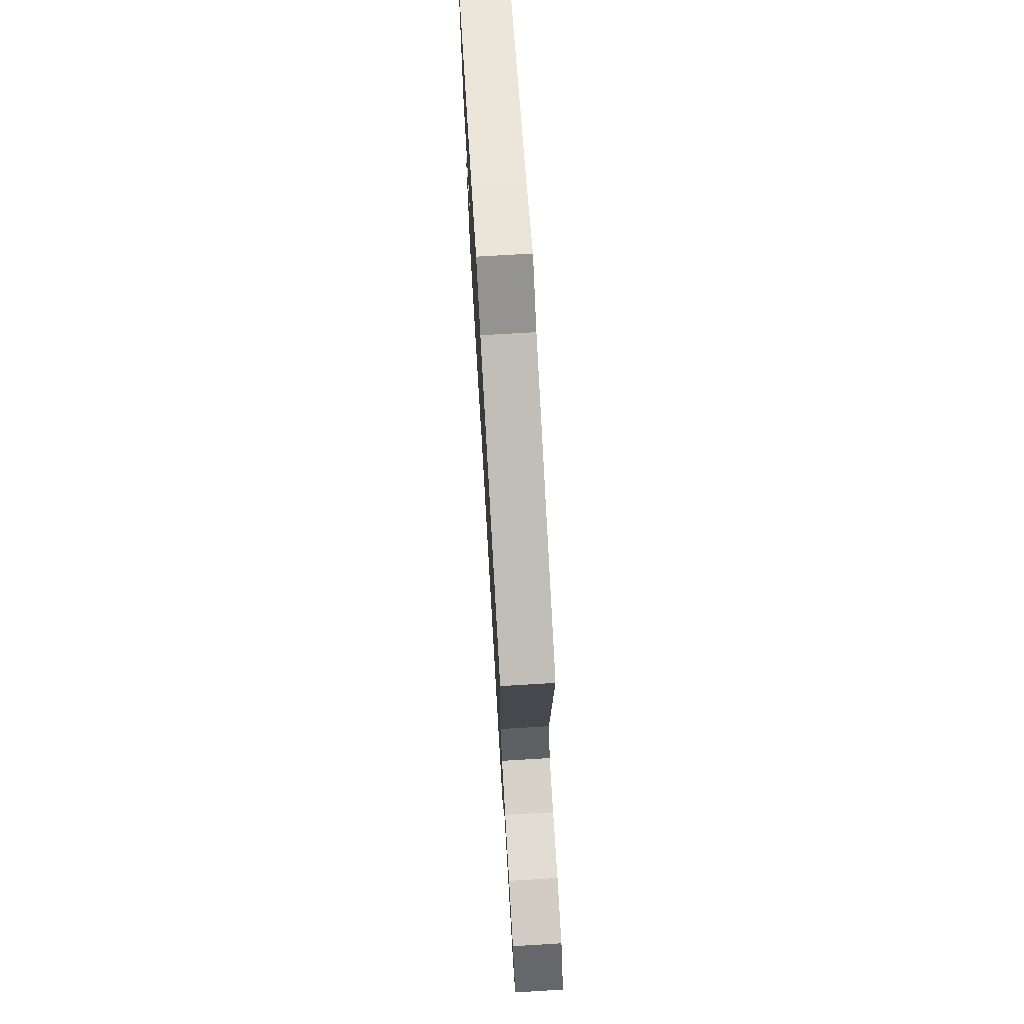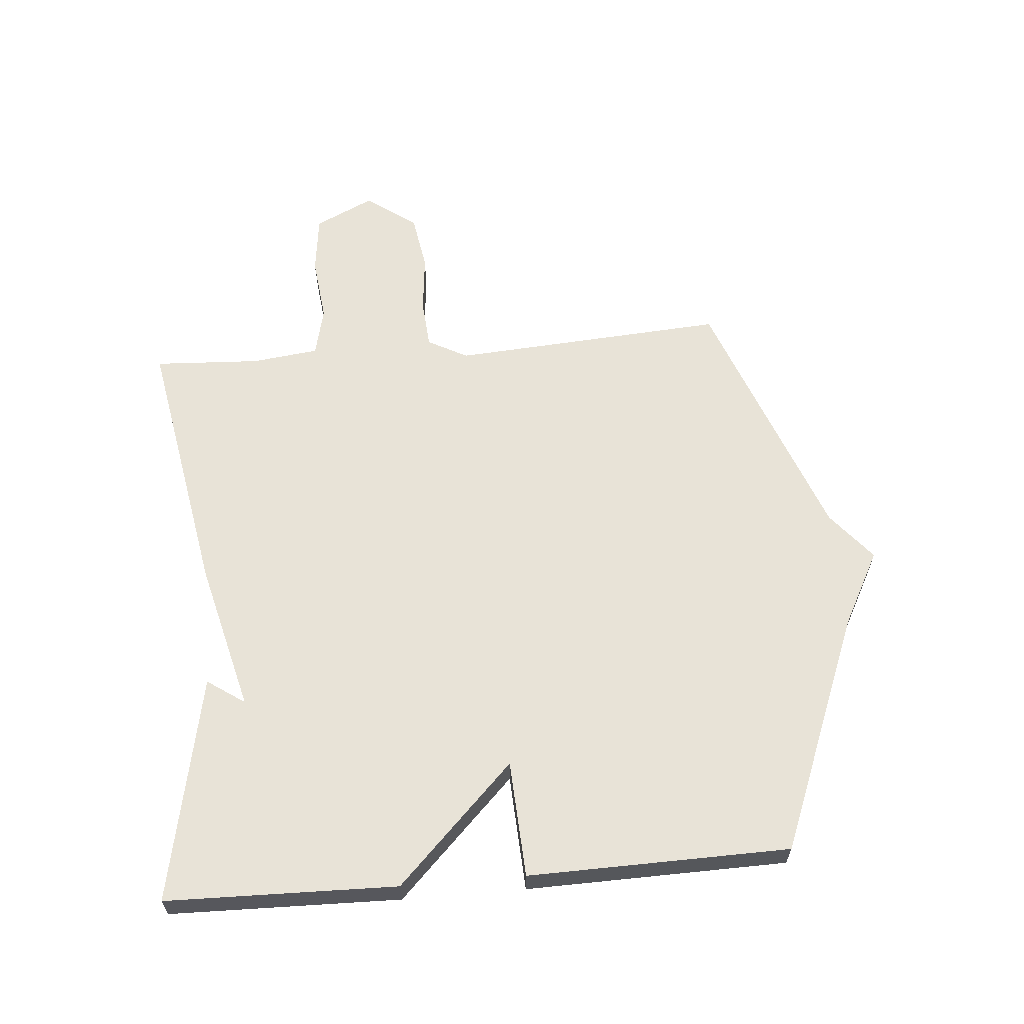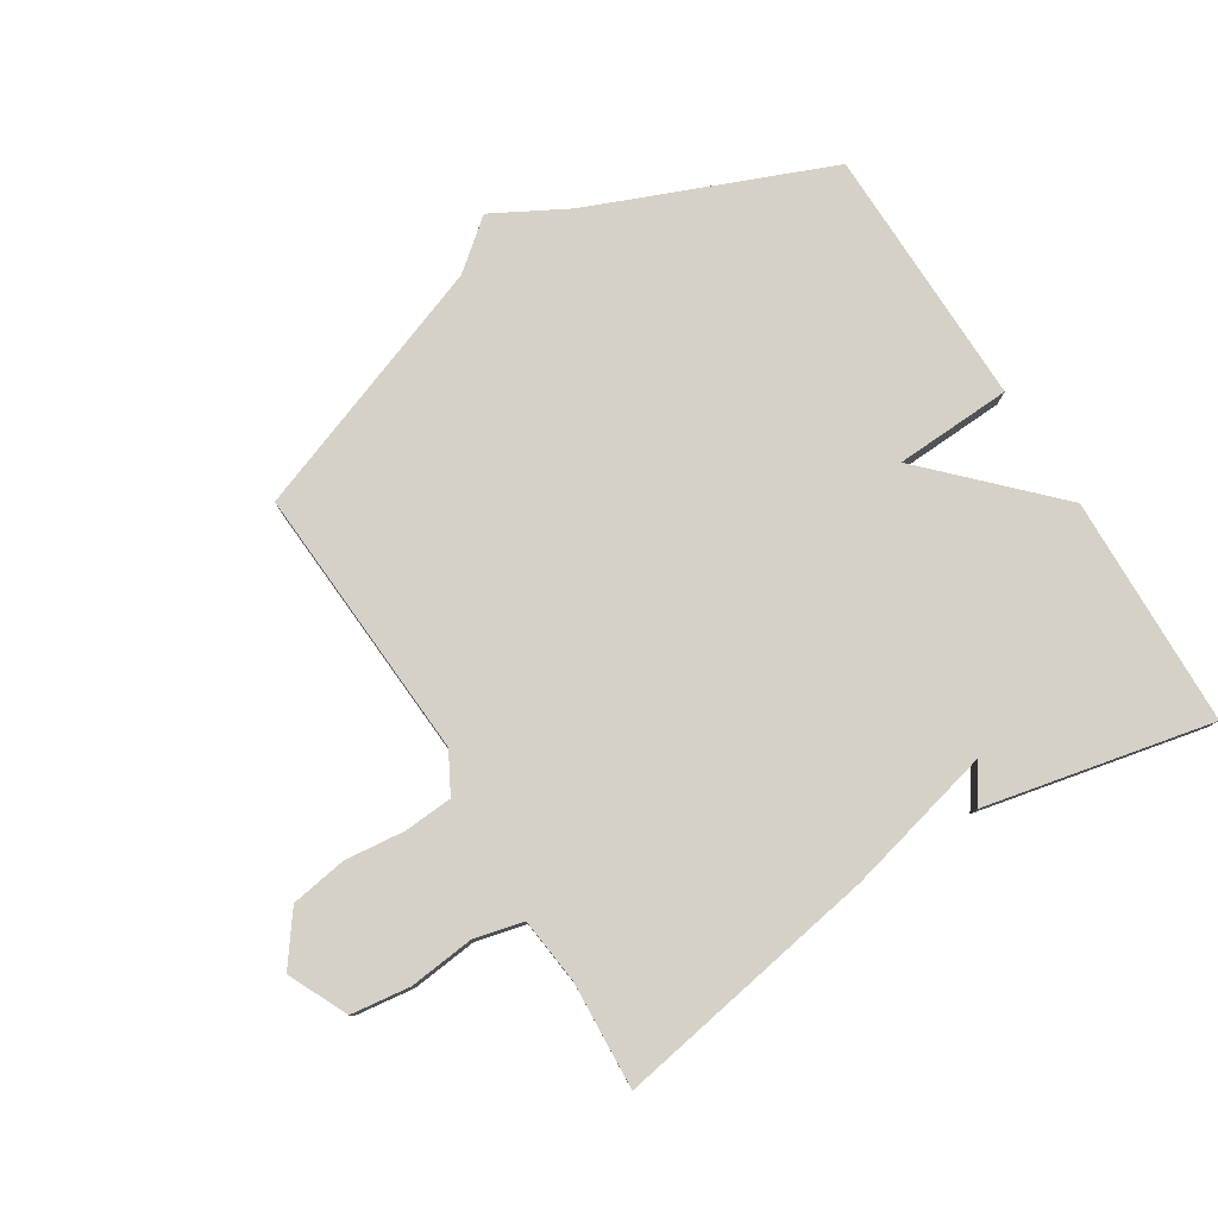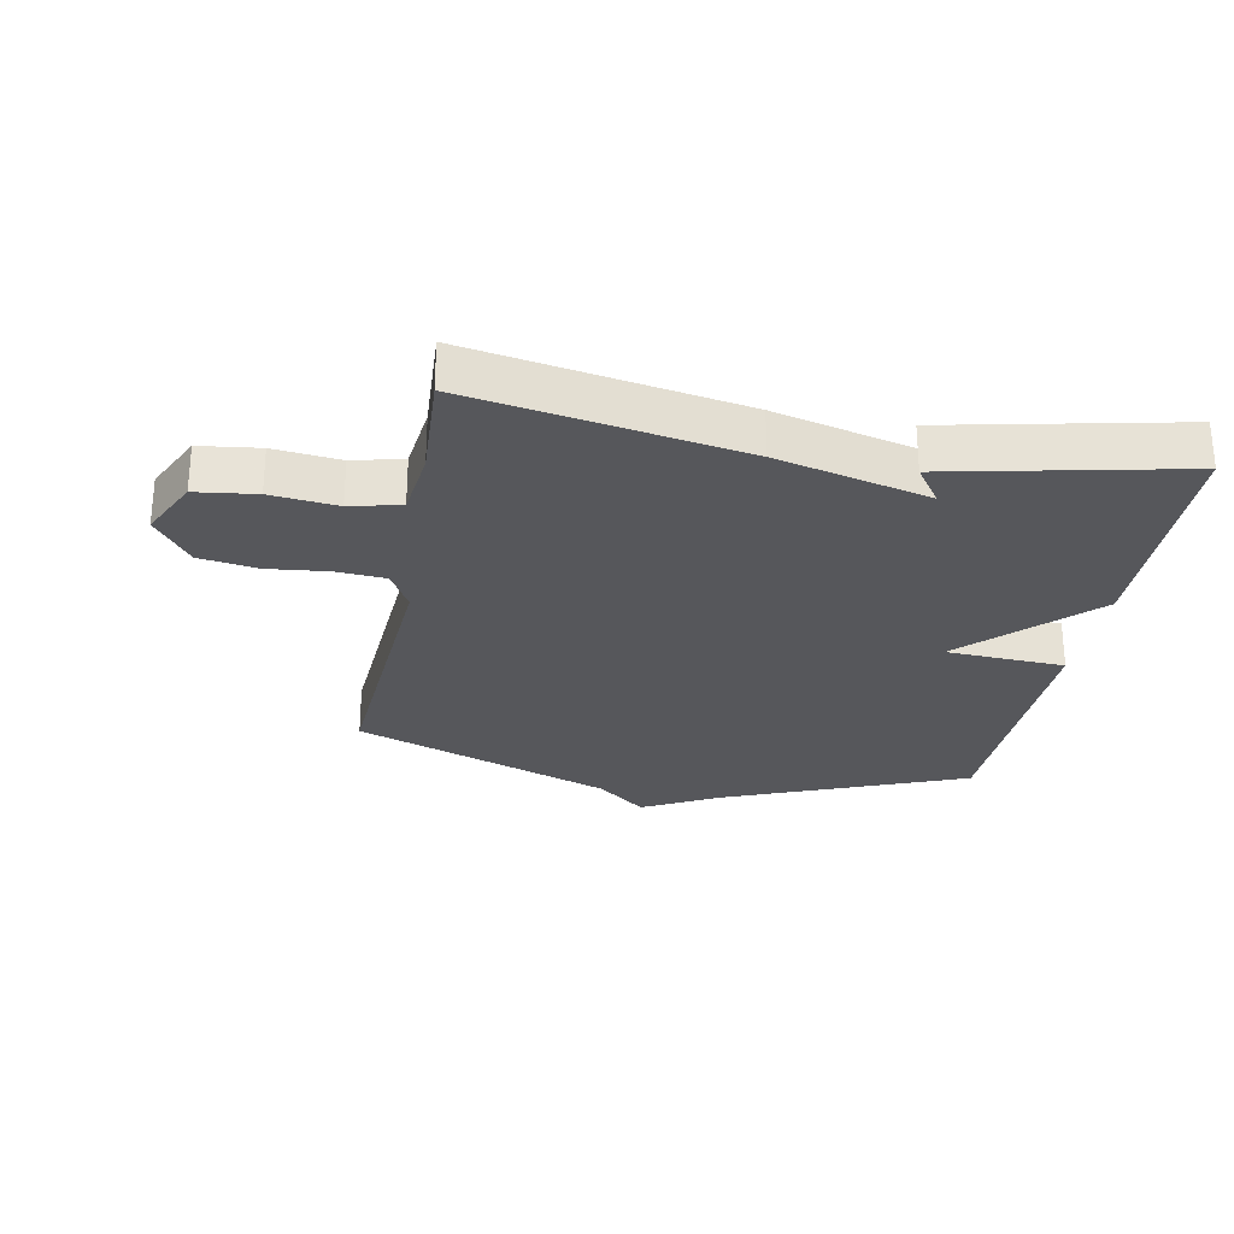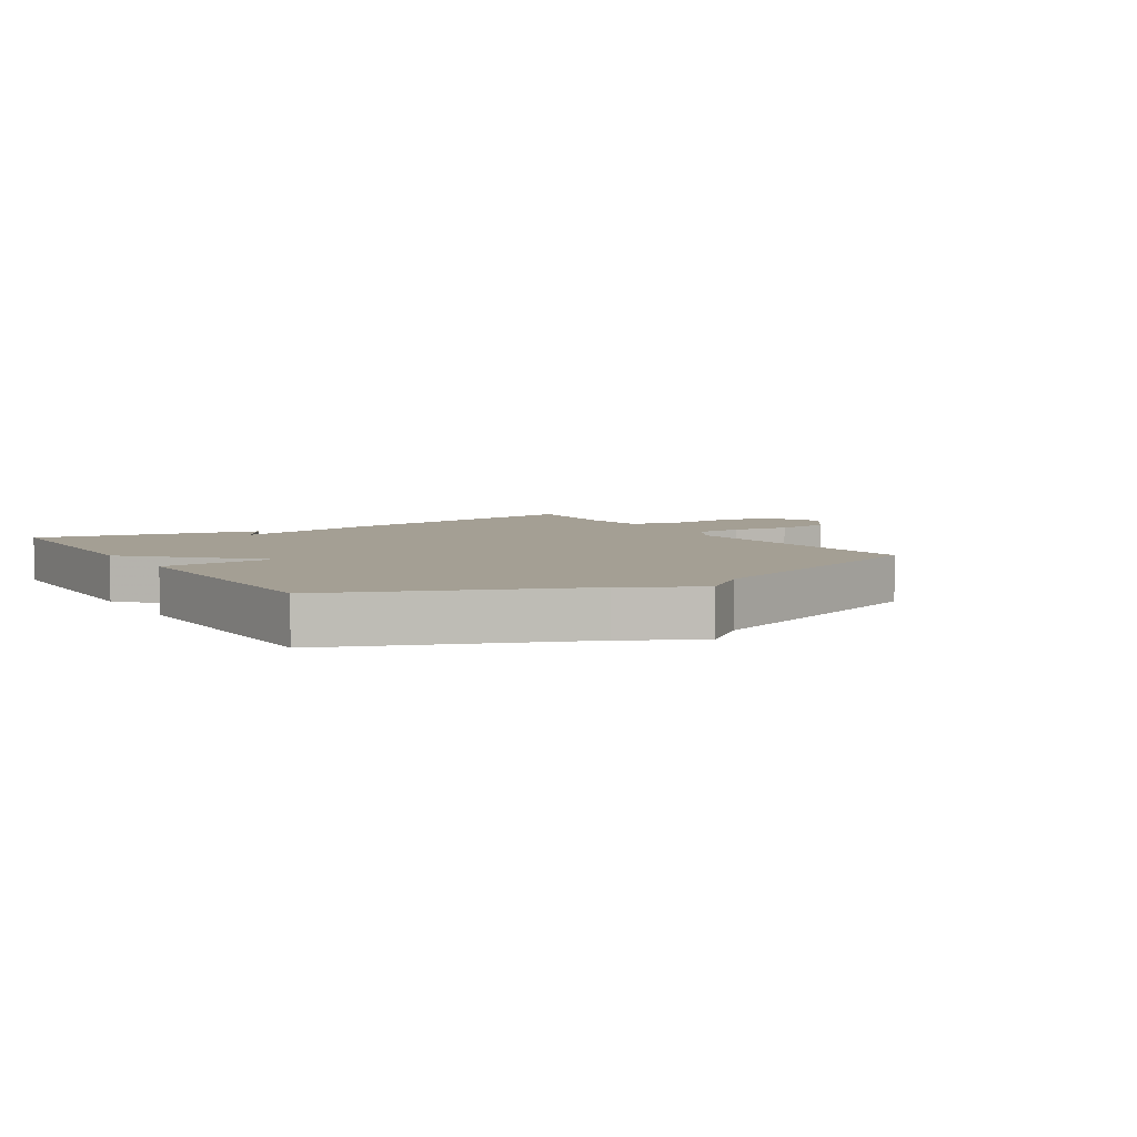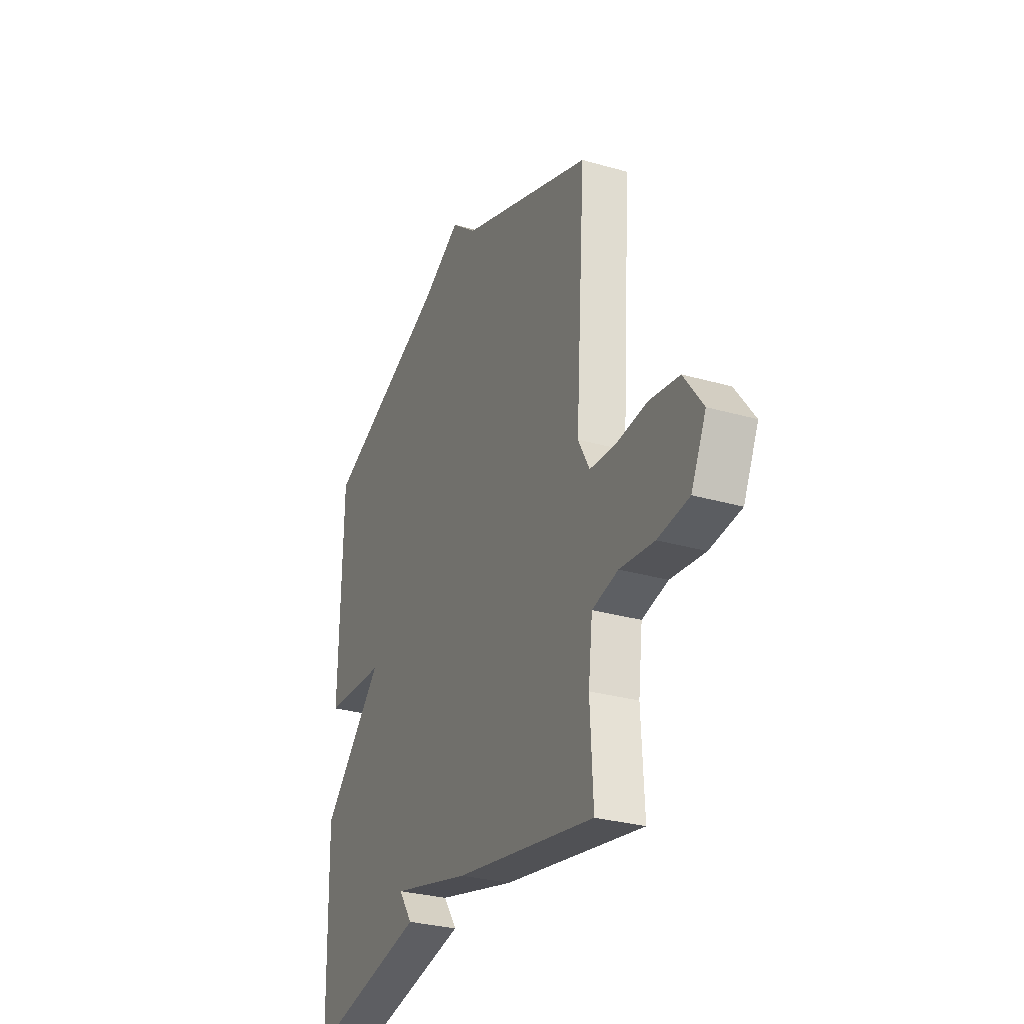
<metadata>
{"format":"obj","ext":"obj","renderer":"f3d","projection":"perspective","resolution":1024,"background":"white","views":[{"elev":74.1,"azim":86.6,"up":"+Z"},{"elev":62.0,"azim":-94.9,"up":"+Y"},{"elev":79.2,"azim":148.3,"up":"+Y"},{"elev":-27.4,"azim":169.4,"up":"+Y"},{"elev":5.6,"azim":-32.0,"up":"+Y"},{"elev":-29.5,"azim":67.0,"up":"+Z"}]}
</metadata>
<code>
v 0.5 0.07 -0.5
v 0.069 0.07 -0.423
v -0.173 0.07 -0.362
v -0.131 0.07 -0.423
v -0.5 0.07 -0.5
v -0.508 0.07 -0.125
v -0.318 0.07 0.065
v -0.508 0.07 0.075
v -0.5 0.07 0.5
v -0.114 0.07 0.655
v 0.007 0.07 0.72
v 0.086 0.07 0.655
v 0.5 0.07 0.5
v 0.47 0.07 0.053
v 0.505 0.07 -0.012
v 0.584 0.07 -0.018
v 0.681 0.07 -0.008
v 0.773 0.07 -0.023
v 0.832 0.07 -0.104
v 0.786 0.07 -0.2
v 0.69 0.07 -0.212
v 0.584 0.07 -0.2
v 0.504 0.07 -0.219
v 0.491 0.07 -0.327
v 0.5 0 -0.5
v 0.069 0 -0.423
v -0.173 0 -0.362
v -0.131 0 -0.423
v -0.5 0 -0.5
v -0.508 0 -0.125
v -0.318 0 0.065
v -0.508 0 0.075
v -0.5 0 0.5
v -0.114 0 0.655
v 0.007 0 0.72
v 0.086 0 0.655
v 0.5 0 0.5
v 0.47 0 0.053
v 0.505 0 -0.012
v 0.584 0 -0.018
v 0.681 0 -0.008
v 0.773 0 -0.023
v 0.832 0 -0.104
v 0.786 0 -0.2
v 0.69 0 -0.212
v 0.584 0 -0.2
v 0.504 0 -0.219
v 0.491 0 -0.327
f 20 21 22
f 19 20 22
f 18 19 22
f 17 18 22
f 16 17 22
f 15 16 22 23
f 14 15 23 24
f 12 13 14
f 1 2 3
f 24 1 3
f 14 24 3
f 12 14 3
f 11 12 3
f 10 11 3
f 7 8 9 10
f 3 4 5 6
f 3 6 7
f 3 7 10
f 46 45 44
f 46 44 43
f 46 43 42
f 46 42 41
f 46 41 40
f 47 46 40 39
f 48 47 39 38
f 38 37 36
f 27 26 25
f 27 25 48
f 27 48 38
f 27 38 36
f 27 36 35
f 27 35 34
f 34 33 32 31
f 30 29 28 27
f 31 30 27
f 34 31 27
f 1 25 26 2
f 2 26 27 3
f 3 27 28 4
f 4 28 29 5
f 5 29 30 6
f 6 30 31 7
f 7 31 32 8
f 8 32 33 9
f 9 33 34 10
f 10 34 35 11
f 11 35 36 12
f 12 36 37 13
f 13 37 38 14
f 14 38 39 15
f 15 39 40 16
f 16 40 41 17
f 17 41 42 18
f 18 42 43 19
f 19 43 44 20
f 20 44 45 21
f 21 45 46 22
f 22 46 47 23
f 23 47 48 24
f 24 48 25 1

</code>
